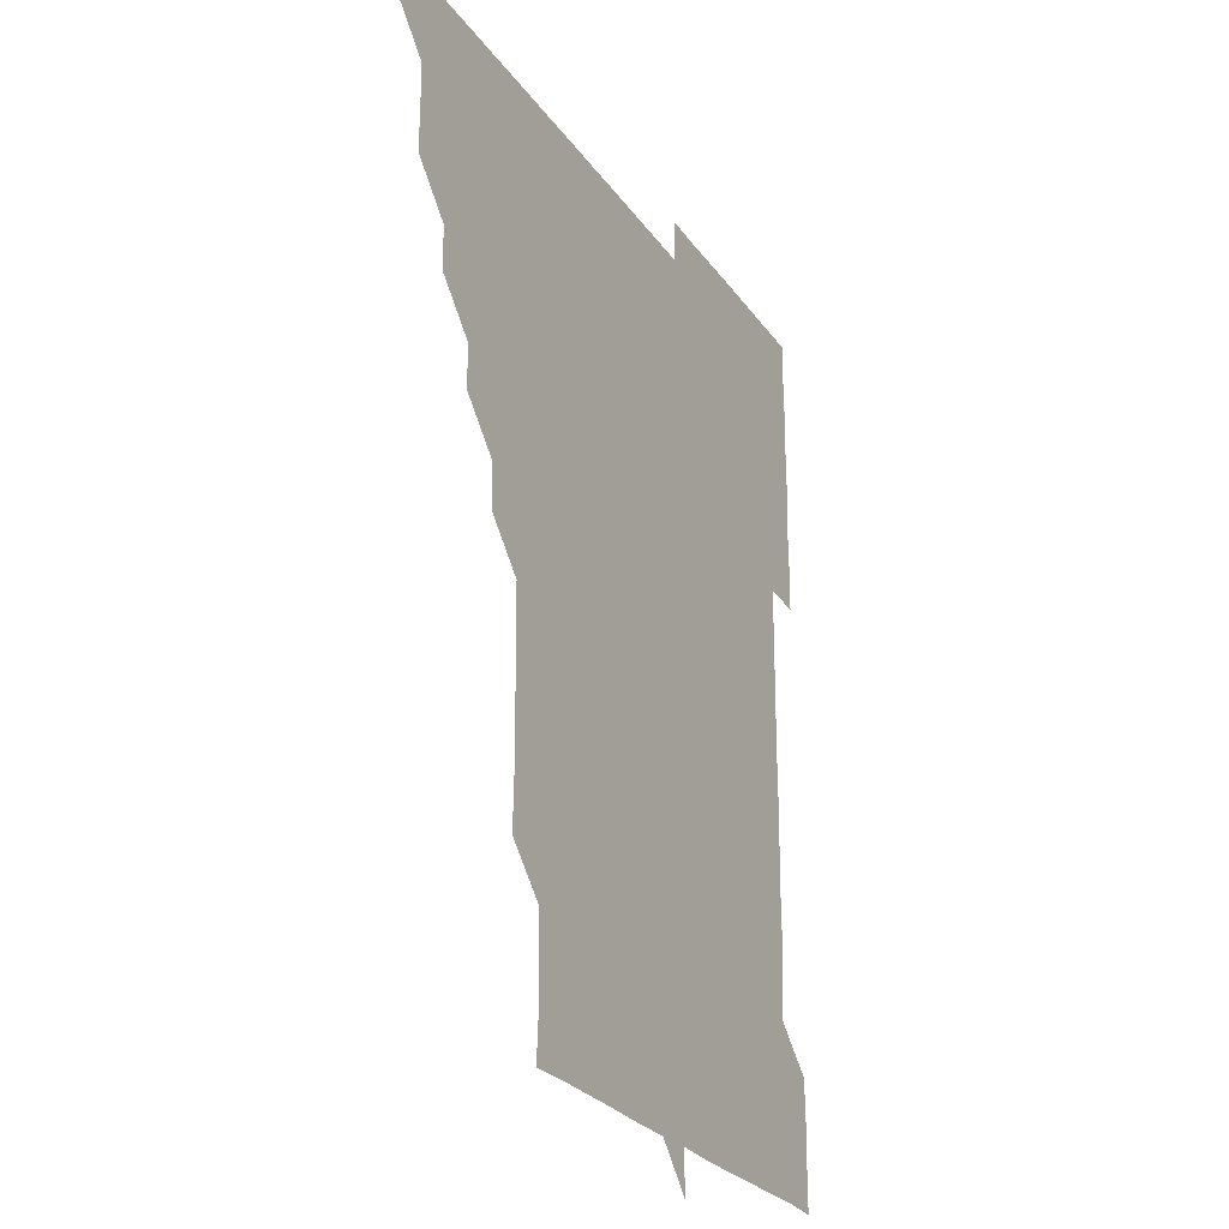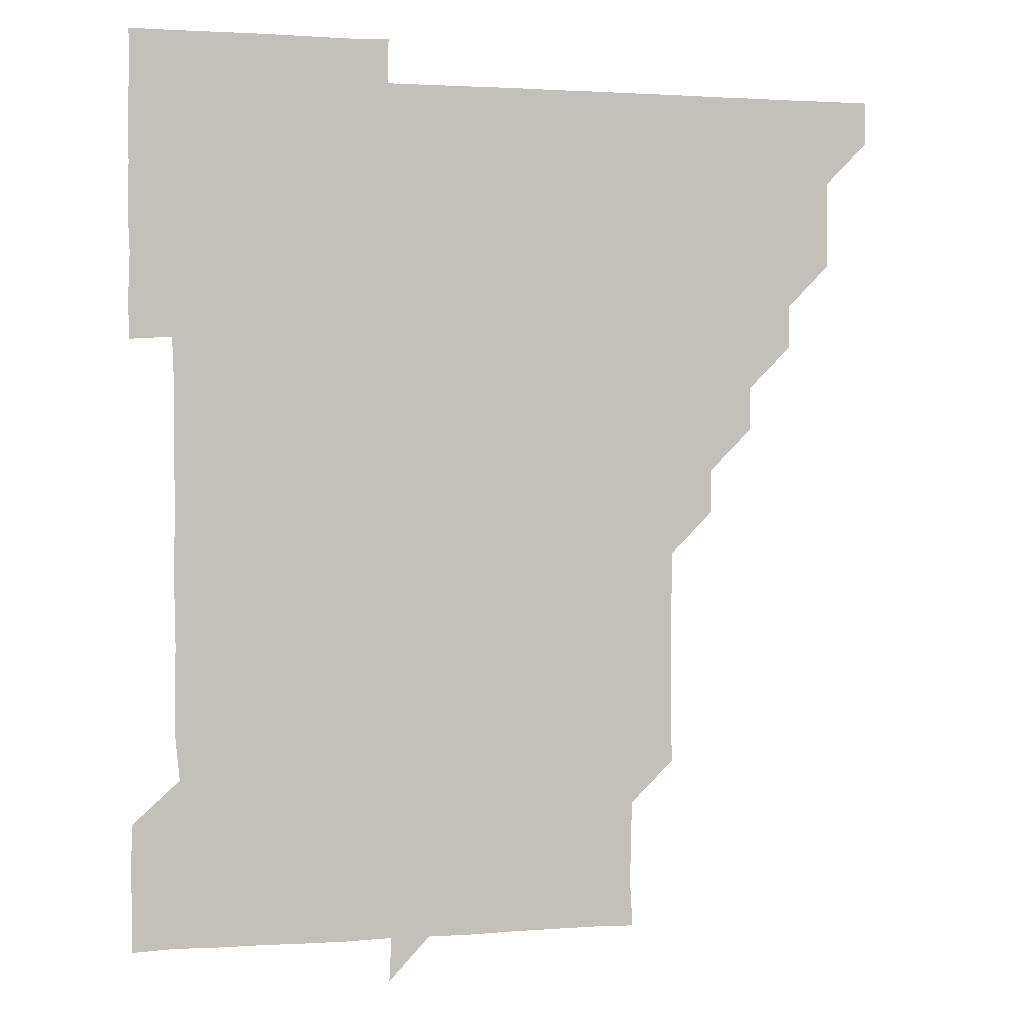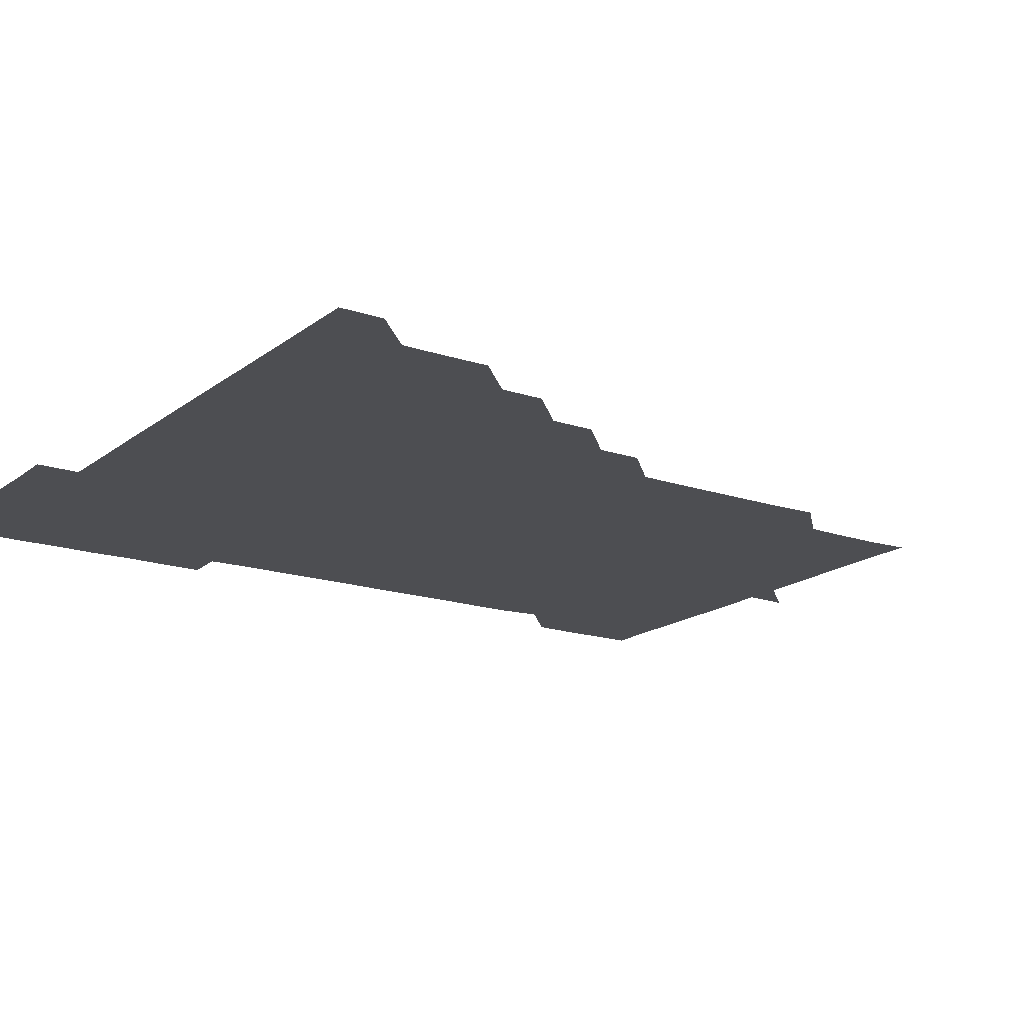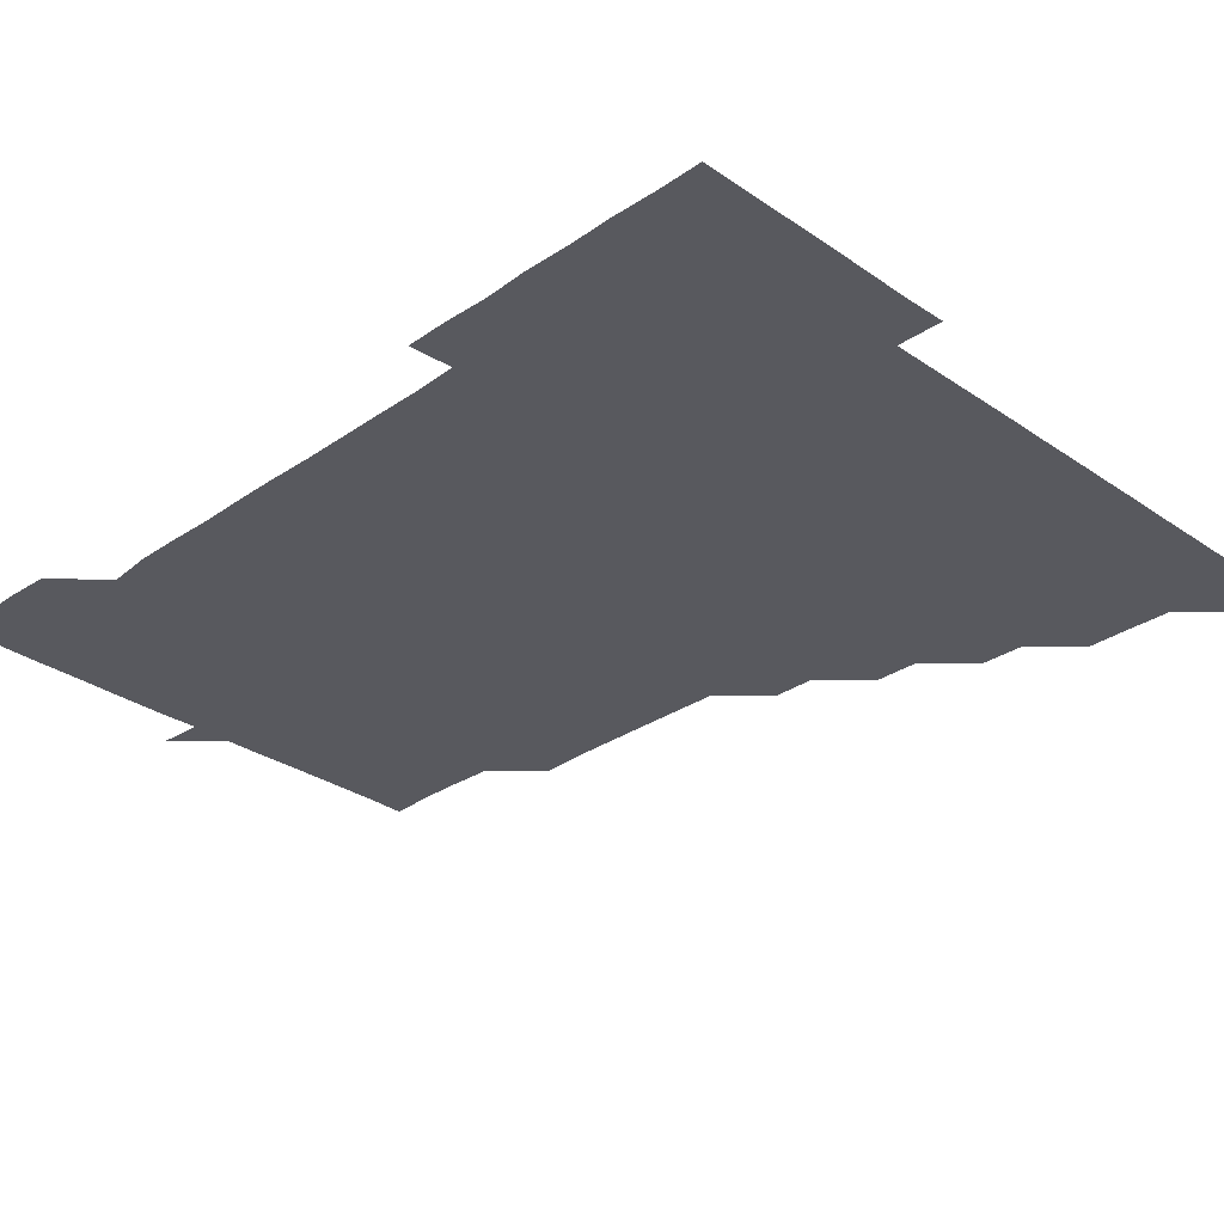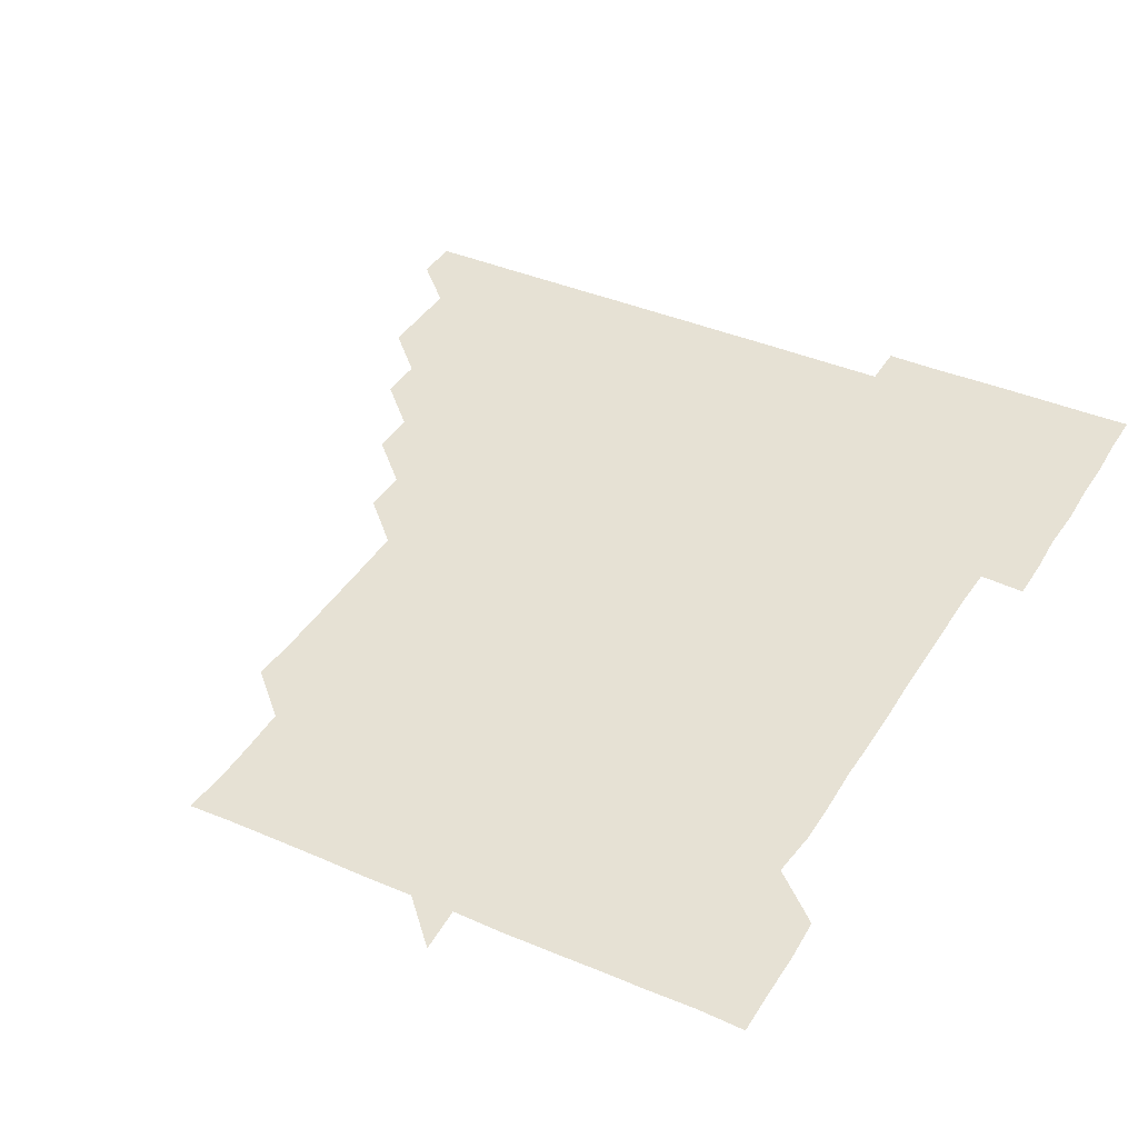
<metadata>
{"format":"obj","ext":"obj","renderer":"f3d","projection":"perspective","resolution":1024,"background":"white","views":[{"elev":-25.7,"azim":-63.3,"up":"+Y"},{"elev":1.4,"azim":164.8,"up":"+Y"},{"elev":-17.1,"azim":-124.0,"up":"+Z"},{"elev":-30.3,"azim":135.0,"up":"+Z"},{"elev":39.0,"azim":28.4,"up":"+Z"}]}
</metadata>
<code>
v 451 451 0
v 451 466 0
v 465.9 405.7 0
v 466.1 420.9 0
v 466 436 0
v 466 450.9 0
v 465.9 466.1 0
v 480.9 375.7 0
v 480.8 390.7 0
v 481.2 406.1 0
v 481 421 0
v 481 436 0
v 481 451.1 0
v 481 466 0
v 496 345.7 0
v 495.9 360.7 0
v 496.1 376.1 0
v 496.2 391.2 0
v 496.1 406.1 0
v 496 421 0
v 496.1 436 0
v 496.1 450.9 0
v 496 466.1 0
v 511.1 315.6 0
v 511 330.7 0
v 511.2 346.2 0
v 511 361 0
v 511.2 376.2 0
v 510.9 390.9 0
v 511 406 0
v 511 421 0
v 511 436 0
v 511 450.9 0
v 511 466 0
v 526 225.3 0
v 526.6 240.2 0
v 526.5 255.4 0
v 526.4 270.6 0
v 526.3 285.7 0
v 526 300.7 0
v 526.1 316.1 0
v 526 331.1 0
v 526.1 346.2 0
v 526 361 0
v 526 376 0
v 526 391 0
v 526 406 0
v 526 421 0
v 526 436 0
v 526 450.9 0
v 526 466.1 0
v 541 165.8 0
v 541.9 179.9 0
v 541.7 195.1 0
v 541.2 210.5 0
v 541 226.3 0
v 541.2 241.1 0
v 541.1 256 0
v 541 270.9 0
v 541 286 0
v 541.1 301.1 0
v 541 316 0
v 541.1 331.2 0
v 541 345.9 0
v 541 361 0
v 541.1 376.2 0
v 541 391 0
v 541.1 406.1 0
v 541 421 0
v 541 435.9 0
v 541 451 0
v 541 466.1 0
v 555 166.1 0
v 556.3 181.5 0
v 556 196 0
v 556.1 211.3 0
v 555.9 225.8 0
v 556 241.3 0
v 556.1 256.2 0
v 556.2 271.4 0
v 555.9 285.9 0
v 556 301.1 0
v 556 316.2 0
v 556 330.9 0
v 556.1 346.2 0
v 556 361 0
v 556 376.1 0
v 555.9 390.9 0
v 556 406 0
v 556 421 0
v 556 436 0
v 556 450.9 0
v 556 466.2 0
v 570.1 166.1 0
v 571 181.3 0
v 571.1 196.4 0
v 571 211.3 0
v 571 226.3 0
v 571.1 241.2 0
v 571.1 256.2 0
v 571.1 271.1 0
v 571 286.1 0
v 571.1 301.2 0
v 570.9 315.8 0
v 571.1 331.1 0
v 571 346 0
v 571 360.9 0
v 571 376.1 0
v 571.1 391.1 0
v 571 406 0
v 571 421 0
v 571 436 0
v 571.1 450.8 0
v 570.9 466.1 0
v 585.5 166 0
v 586.1 181.3 0
v 586.1 196 0
v 586 211 0
v 586 225.8 0
v 585.8 241.2 0
v 586 256.1 0
v 586.1 271.2 0
v 586 286 0
v 585.9 300.9 0
v 586 315.9 0
v 586 331.2 0
v 586 346.2 0
v 586 361.1 0
v 586 375.9 0
v 586 391.1 0
v 586 406 0
v 586 421 0
v 586 435.9 0
v 586 450.9 0
v 585.9 466.2 0
v 600.9 165.7 0
v 601 181 0
v 601 196.2 0
v 601 211 0
v 601.1 226.2 0
v 601 240.7 0
v 600.8 256 0
v 601.1 271.3 0
v 601 286 0
v 601 301 0
v 601 316.1 0
v 601 331.1 0
v 601 345.9 0
v 601 361 0
v 601 376.1 0
v 601 391 0
v 601 406 0
v 601 421 0
v 601 436 0
v 601 451 0
v 600.9 466.1 0
v 616.8 165.8 0
v 616 181.3 0
v 616 196.1 0
v 616.1 211.3 0
v 616.1 226 0
v 616.1 241.1 0
v 616 255.7 0
v 615.9 271.2 0
v 616 286.1 0
v 616.1 301 0
v 616 316 0
v 616 331.2 0
v 616 345.9 0
v 616 361.2 0
v 616 376 0
v 616 391.2 0
v 616 406 0
v 616 421 0
v 616 436 0
v 616 451 0
v 615.9 466 0
v 631.1 150.7 0
v 630.3 166 0
v 631.1 181 0
v 630.9 196.1 0
v 630.9 211.1 0
v 631 226.2 0
v 631.1 241.2 0
v 631.1 256 0
v 630.9 271.2 0
v 630.9 286 0
v 630.9 301.4 0
v 631 316.1 0
v 631 331.1 0
v 631 346.1 0
v 630.9 361.2 0
v 631 376 0
v 631 391 0
v 631 406 0
v 631 421 0
v 631.1 436 0
v 631.1 450.9 0
v 631.1 466 0
v 630.9 481.2 0
v 646.2 165.7 0
v 645.9 181.3 0
v 646 196.2 0
v 646.1 211 0
v 645.9 226.1 0
v 646 241.2 0
v 646 256.1 0
v 645.8 271.3 0
v 646 286.1 0
v 646 301 0
v 646 316.1 0
v 646 331 0
v 646 346.2 0
v 646 361.1 0
v 646 376 0
v 646 390.9 0
v 646 406.1 0
v 646 420.9 0
v 646 436 0
v 646 451 0
v 646.1 466 0
v 645.9 480.9 0
v 661.4 165.8 0
v 660.9 181.1 0
v 660.9 196 0
v 660.9 211.4 0
v 661 226 0
v 660.8 241.3 0
v 661 256.2 0
v 661 271 0
v 660.9 286.1 0
v 661 301 0
v 661.1 315.9 0
v 661 330.9 0
v 660.9 346.1 0
v 660.9 361.1 0
v 661 376 0
v 661 391.2 0
v 661 406 0
v 661 421.1 0
v 661 436 0
v 661 451 0
v 661 466 0
v 660.9 481 0
v 676.5 166 0
v 675.9 181.3 0
v 676 196.2 0
v 676 211.2 0
v 675.9 226.3 0
v 675.8 241.3 0
v 676 256.1 0
v 675.9 271.1 0
v 675.9 286.1 0
v 675.9 301 0
v 675.8 316.4 0
v 675.9 331.2 0
v 676 346 0
v 676 361 0
v 675.9 376.2 0
v 675.9 391.1 0
v 676 406 0
v 675.9 421.1 0
v 676 436 0
v 676 451 0
v 676 465.9 0
v 675.9 481.1 0
v 691.6 166.1 0
v 690.6 181.4 0
v 691.3 195.8 0
v 690.6 211.8 0
v 690.6 226 0
v 691 241.3 0
v 690.6 256.5 0
v 690.5 271.2 0
v 691.1 286.1 0
v 690.6 301.5 0
v 690.8 316.1 0
v 690.9 331 0
v 690.9 346.1 0
v 690.8 361.3 0
v 690.6 376.4 0
v 690.9 391 0
v 690.8 406.2 0
v 691 421 0
v 690.9 436.1 0
v 691 451 0
v 691 465.9 0
v 690.9 481 0
v 706.5 166.4 0
v 705.8 181.4 0
v 705.9 196.6 0
v 706.5 210.7 0
v 704.5 224.4 0
v 706.1 240.2 0
v 706.1 255.1 0
v 705.8 270.2 0
v 706.1 285.4 0
v 706.2 300.3 0
v 705.9 315.3 0
v 706 330.5 0
v 706.1 345.5 0
v 706 360.5 0
v 706.6 376.7 0
v 705.7 391.5 0
v 705.7 406 0
v 705.4 421.6 0
v 705.6 435.9 0
v 705.6 451 0
v 705.9 465.8 0
v 706 480.9 0
v 721.1 165.9 0
v 721 180.4 0
v 721.2 195.4 0
v 720.7 209.8 0
v 721.2 375.7 0
v 721.4 390.3 0
v 720.9 405.2 0
v 721.5 420.6 0
v 721.1 435.5 0
v 721.3 450.7 0
v 720.9 465.9 0
v 721 481 0
v 721 496 0
f 5 6 1
f 1 6 2
f 6 7 2
f 9 10 3
f 3 10 4
f 10 11 4
f 4 11 5
f 11 12 5
f 5 12 6
f 12 13 6
f 6 13 7
f 13 14 7
f 16 17 8
f 8 17 9
f 17 18 9
f 9 18 10
f 18 19 10
f 10 19 11
f 19 20 11
f 11 20 12
f 20 21 12
f 12 21 13
f 21 22 13
f 13 22 14
f 22 23 14
f 25 26 15
f 15 26 16
f 26 27 16
f 16 27 17
f 27 28 17
f 17 28 18
f 28 29 18
f 18 29 19
f 29 30 19
f 19 30 20
f 30 31 20
f 20 31 21
f 31 32 21
f 21 32 22
f 32 33 22
f 22 33 23
f 33 34 23
f 40 41 24
f 24 41 25
f 41 42 25
f 25 42 26
f 42 43 26
f 26 43 27
f 43 44 27
f 27 44 28
f 44 45 28
f 28 45 29
f 45 46 29
f 29 46 30
f 46 47 30
f 30 47 31
f 47 48 31
f 31 48 32
f 48 49 32
f 32 49 33
f 49 50 33
f 33 50 34
f 50 51 34
f 55 56 35
f 35 56 36
f 56 57 36
f 36 57 37
f 57 58 37
f 37 58 38
f 58 59 38
f 38 59 39
f 59 60 39
f 39 60 40
f 60 61 40
f 40 61 41
f 61 62 41
f 41 62 42
f 62 63 42
f 42 63 43
f 63 64 43
f 43 64 44
f 64 65 44
f 44 65 45
f 65 66 45
f 45 66 46
f 66 67 46
f 46 67 47
f 67 68 47
f 47 68 48
f 68 69 48
f 48 69 49
f 69 70 49
f 49 70 50
f 70 71 50
f 50 71 51
f 71 72 51
f 52 73 53
f 73 74 53
f 53 74 54
f 74 75 54
f 54 75 55
f 75 76 55
f 55 76 56
f 76 77 56
f 56 77 57
f 77 78 57
f 57 78 58
f 78 79 58
f 58 79 59
f 79 80 59
f 59 80 60
f 80 81 60
f 60 81 61
f 81 82 61
f 61 82 62
f 82 83 62
f 62 83 63
f 83 84 63
f 63 84 64
f 84 85 64
f 64 85 65
f 85 86 65
f 65 86 66
f 86 87 66
f 66 87 67
f 87 88 67
f 67 88 68
f 88 89 68
f 68 89 69
f 89 90 69
f 69 90 70
f 90 91 70
f 70 91 71
f 91 92 71
f 71 92 72
f 92 93 72
f 73 94 74
f 94 95 74
f 74 95 75
f 95 96 75
f 75 96 76
f 96 97 76
f 76 97 77
f 97 98 77
f 77 98 78
f 98 99 78
f 78 99 79
f 99 100 79
f 79 100 80
f 100 101 80
f 80 101 81
f 101 102 81
f 81 102 82
f 102 103 82
f 82 103 83
f 103 104 83
f 83 104 84
f 104 105 84
f 84 105 85
f 105 106 85
f 85 106 86
f 106 107 86
f 86 107 87
f 107 108 87
f 87 108 88
f 108 109 88
f 88 109 89
f 109 110 89
f 89 110 90
f 110 111 90
f 90 111 91
f 111 112 91
f 91 112 92
f 112 113 92
f 92 113 93
f 113 114 93
f 94 115 95
f 115 116 95
f 95 116 96
f 116 117 96
f 96 117 97
f 117 118 97
f 97 118 98
f 118 119 98
f 98 119 99
f 119 120 99
f 99 120 100
f 120 121 100
f 100 121 101
f 121 122 101
f 101 122 102
f 122 123 102
f 102 123 103
f 123 124 103
f 103 124 104
f 124 125 104
f 104 125 105
f 125 126 105
f 105 126 106
f 126 127 106
f 106 127 107
f 127 128 107
f 107 128 108
f 128 129 108
f 108 129 109
f 129 130 109
f 109 130 110
f 130 131 110
f 110 131 111
f 131 132 111
f 111 132 112
f 132 133 112
f 112 133 113
f 133 134 113
f 113 134 114
f 134 135 114
f 115 136 116
f 136 137 116
f 116 137 117
f 137 138 117
f 117 138 118
f 138 139 118
f 118 139 119
f 139 140 119
f 119 140 120
f 140 141 120
f 120 141 121
f 141 142 121
f 121 142 122
f 142 143 122
f 122 143 123
f 143 144 123
f 123 144 124
f 144 145 124
f 124 145 125
f 145 146 125
f 125 146 126
f 146 147 126
f 126 147 127
f 147 148 127
f 127 148 128
f 148 149 128
f 128 149 129
f 149 150 129
f 129 150 130
f 150 151 130
f 130 151 131
f 151 152 131
f 131 152 132
f 152 153 132
f 132 153 133
f 153 154 133
f 133 154 134
f 154 155 134
f 134 155 135
f 155 156 135
f 136 157 137
f 157 158 137
f 137 158 138
f 158 159 138
f 138 159 139
f 159 160 139
f 139 160 140
f 160 161 140
f 140 161 141
f 161 162 141
f 141 162 142
f 162 163 142
f 142 163 143
f 163 164 143
f 143 164 144
f 164 165 144
f 144 165 145
f 165 166 145
f 145 166 146
f 166 167 146
f 146 167 147
f 167 168 147
f 147 168 148
f 168 169 148
f 148 169 149
f 169 170 149
f 149 170 150
f 170 171 150
f 150 171 151
f 171 172 151
f 151 172 152
f 172 173 152
f 152 173 153
f 173 174 153
f 153 174 154
f 174 175 154
f 154 175 155
f 175 176 155
f 155 176 156
f 176 177 156
f 178 179 157
f 157 179 158
f 179 180 158
f 158 180 159
f 180 181 159
f 159 181 160
f 181 182 160
f 160 182 161
f 182 183 161
f 161 183 162
f 183 184 162
f 162 184 163
f 184 185 163
f 163 185 164
f 185 186 164
f 164 186 165
f 186 187 165
f 165 187 166
f 187 188 166
f 166 188 167
f 188 189 167
f 167 189 168
f 189 190 168
f 168 190 169
f 190 191 169
f 169 191 170
f 191 192 170
f 170 192 171
f 192 193 171
f 171 193 172
f 193 194 172
f 172 194 173
f 194 195 173
f 173 195 174
f 195 196 174
f 174 196 175
f 196 197 175
f 175 197 176
f 197 198 176
f 176 198 177
f 198 199 177
f 179 201 180
f 201 202 180
f 180 202 181
f 202 203 181
f 181 203 182
f 203 204 182
f 182 204 183
f 204 205 183
f 183 205 184
f 205 206 184
f 184 206 185
f 206 207 185
f 185 207 186
f 207 208 186
f 186 208 187
f 208 209 187
f 187 209 188
f 209 210 188
f 188 210 189
f 210 211 189
f 189 211 190
f 211 212 190
f 190 212 191
f 212 213 191
f 191 213 192
f 213 214 192
f 192 214 193
f 214 215 193
f 193 215 194
f 215 216 194
f 194 216 195
f 216 217 195
f 195 217 196
f 217 218 196
f 196 218 197
f 218 219 197
f 197 219 198
f 219 220 198
f 198 220 199
f 220 221 199
f 199 221 200
f 221 222 200
f 201 223 202
f 223 224 202
f 202 224 203
f 224 225 203
f 203 225 204
f 225 226 204
f 204 226 205
f 226 227 205
f 205 227 206
f 227 228 206
f 206 228 207
f 228 229 207
f 207 229 208
f 229 230 208
f 208 230 209
f 230 231 209
f 209 231 210
f 231 232 210
f 210 232 211
f 232 233 211
f 211 233 212
f 233 234 212
f 212 234 213
f 234 235 213
f 213 235 214
f 235 236 214
f 214 236 215
f 236 237 215
f 215 237 216
f 237 238 216
f 216 238 217
f 238 239 217
f 217 239 218
f 239 240 218
f 218 240 219
f 240 241 219
f 219 241 220
f 241 242 220
f 220 242 221
f 242 243 221
f 221 243 222
f 243 244 222
f 223 245 224
f 245 246 224
f 224 246 225
f 246 247 225
f 225 247 226
f 247 248 226
f 226 248 227
f 248 249 227
f 227 249 228
f 249 250 228
f 228 250 229
f 250 251 229
f 229 251 230
f 251 252 230
f 230 252 231
f 252 253 231
f 231 253 232
f 253 254 232
f 232 254 233
f 254 255 233
f 233 255 234
f 255 256 234
f 234 256 235
f 256 257 235
f 235 257 236
f 257 258 236
f 236 258 237
f 258 259 237
f 237 259 238
f 259 260 238
f 238 260 239
f 260 261 239
f 239 261 240
f 261 262 240
f 240 262 241
f 262 263 241
f 241 263 242
f 263 264 242
f 242 264 243
f 264 265 243
f 243 265 244
f 265 266 244
f 245 267 246
f 267 268 246
f 246 268 247
f 268 269 247
f 247 269 248
f 269 270 248
f 248 270 249
f 270 271 249
f 249 271 250
f 271 272 250
f 250 272 251
f 272 273 251
f 251 273 252
f 273 274 252
f 252 274 253
f 274 275 253
f 253 275 254
f 275 276 254
f 254 276 255
f 276 277 255
f 255 277 256
f 277 278 256
f 256 278 257
f 278 279 257
f 257 279 258
f 279 280 258
f 258 280 259
f 280 281 259
f 259 281 260
f 281 282 260
f 260 282 261
f 282 283 261
f 261 283 262
f 283 284 262
f 262 284 263
f 284 285 263
f 263 285 264
f 285 286 264
f 264 286 265
f 286 287 265
f 265 287 266
f 287 288 266
f 267 289 268
f 289 290 268
f 268 290 269
f 290 291 269
f 269 291 270
f 291 292 270
f 270 292 271
f 292 293 271
f 271 293 272
f 293 294 272
f 272 294 273
f 294 295 273
f 273 295 274
f 295 296 274
f 274 296 275
f 296 297 275
f 275 297 276
f 297 298 276
f 276 298 277
f 298 299 277
f 277 299 278
f 299 300 278
f 278 300 279
f 300 301 279
f 279 301 280
f 301 302 280
f 280 302 281
f 302 303 281
f 281 303 282
f 303 304 282
f 282 304 283
f 304 305 283
f 283 305 284
f 305 306 284
f 284 306 285
f 306 307 285
f 285 307 286
f 307 308 286
f 286 308 287
f 308 309 287
f 287 309 288
f 309 310 288
f 289 311 290
f 311 312 290
f 290 312 291
f 312 313 291
f 291 313 292
f 313 314 292
f 292 314 293
f 303 315 304
f 315 316 304
f 304 316 305
f 316 317 305
f 305 317 306
f 317 318 306
f 306 318 307
f 318 319 307
f 307 319 308
f 319 320 308
f 308 320 309
f 320 321 309
f 309 321 310
f 321 322 310

</code>
